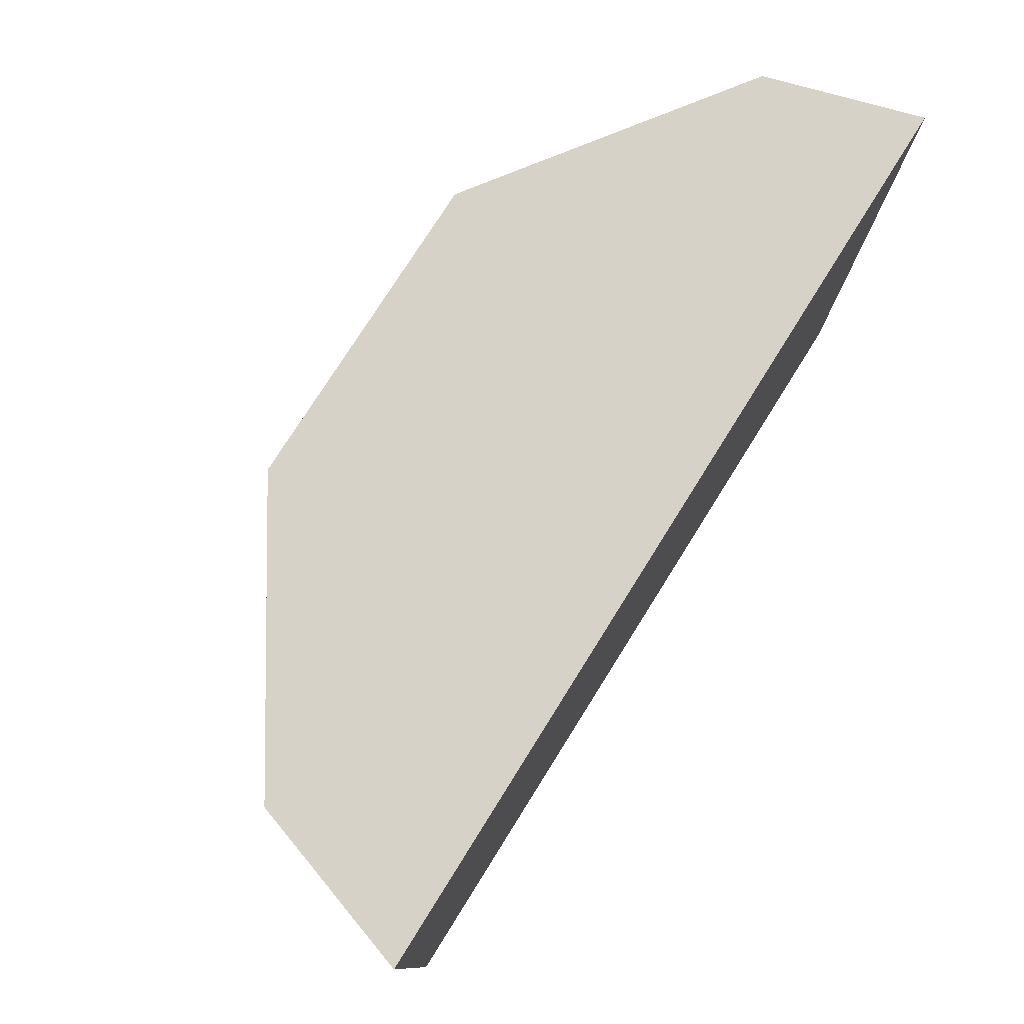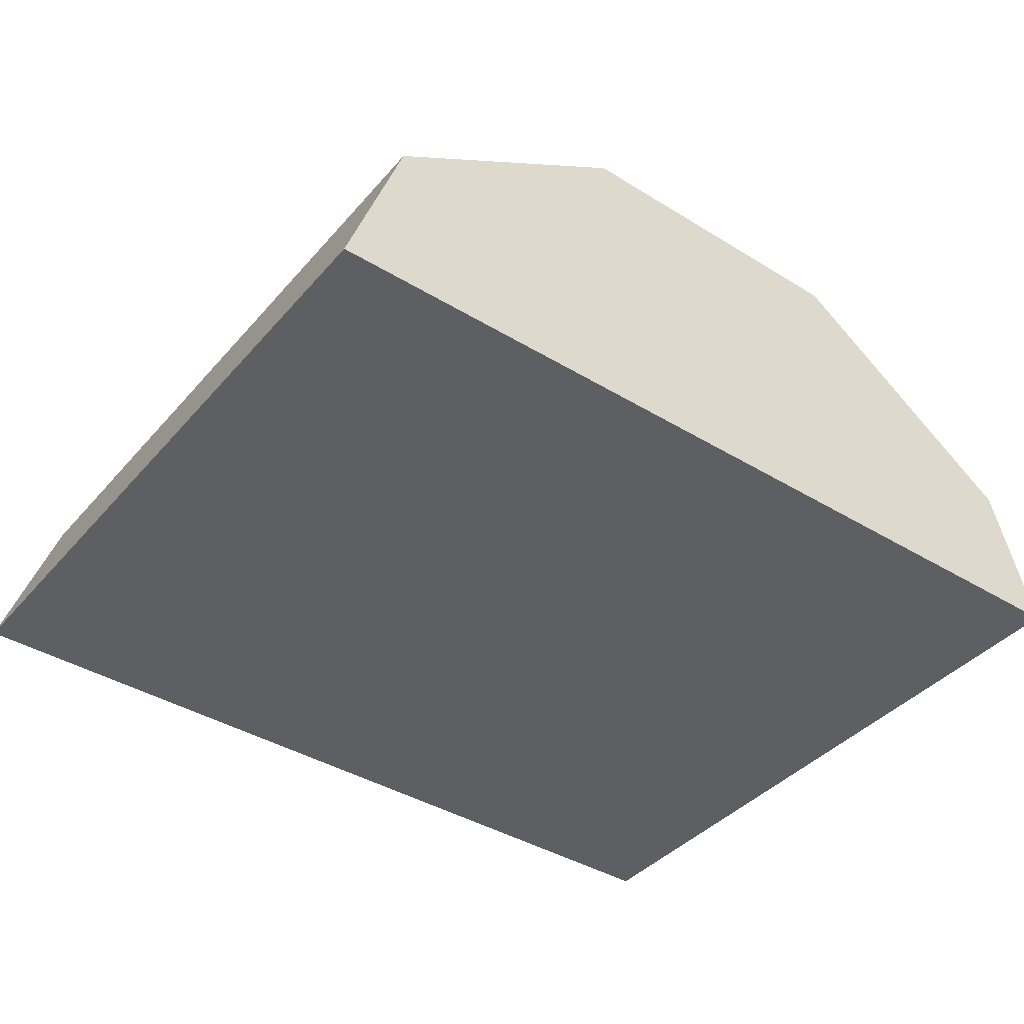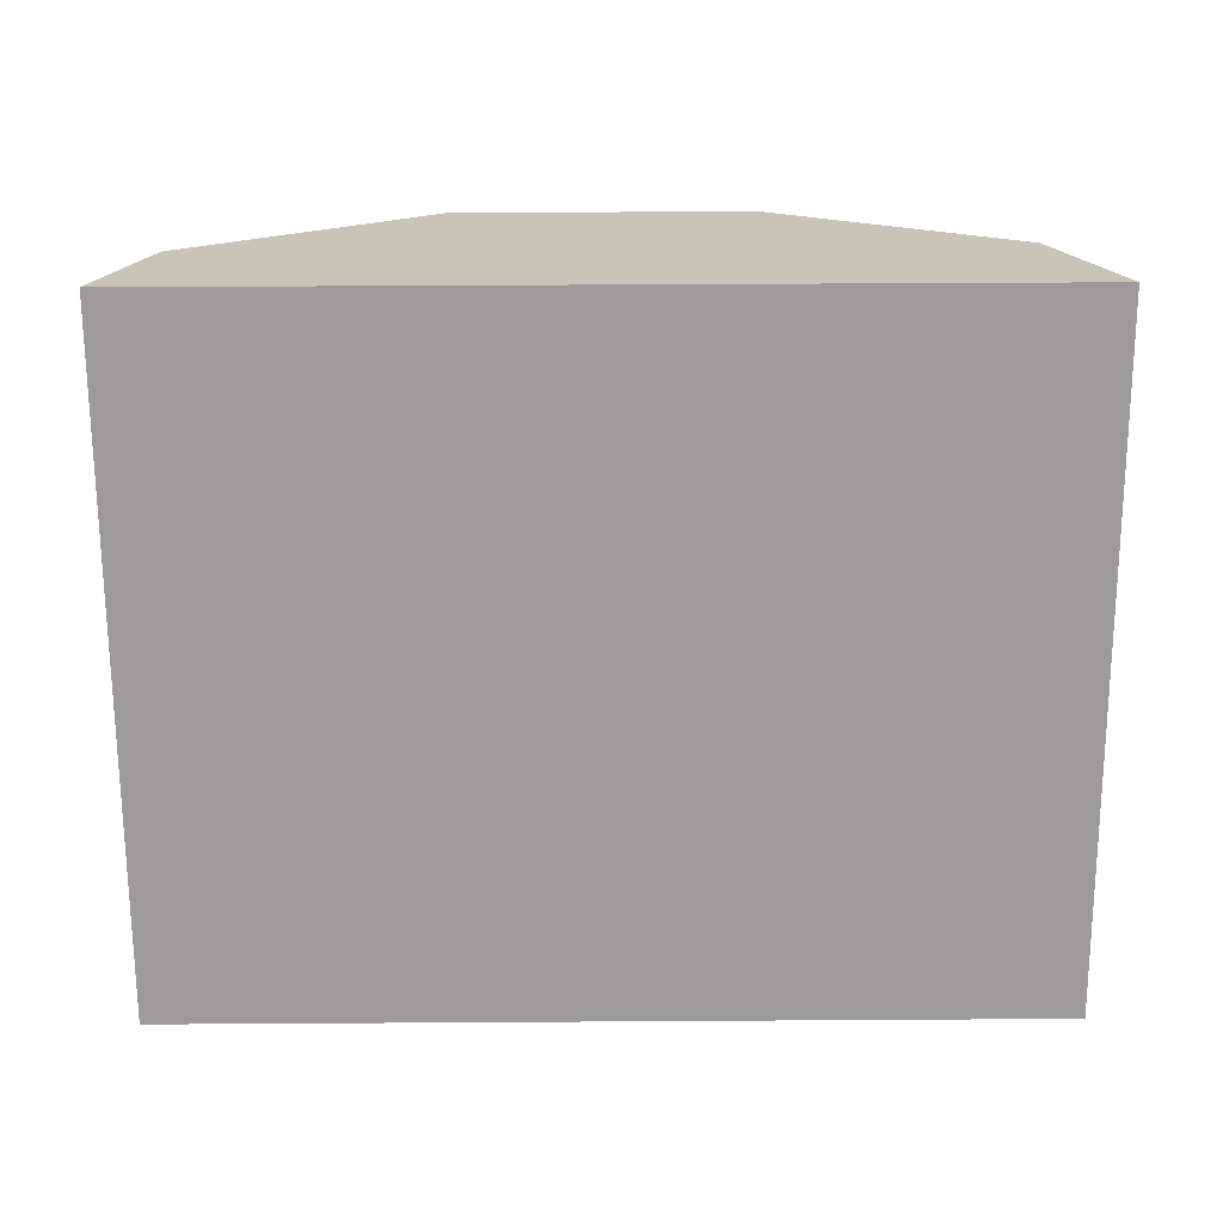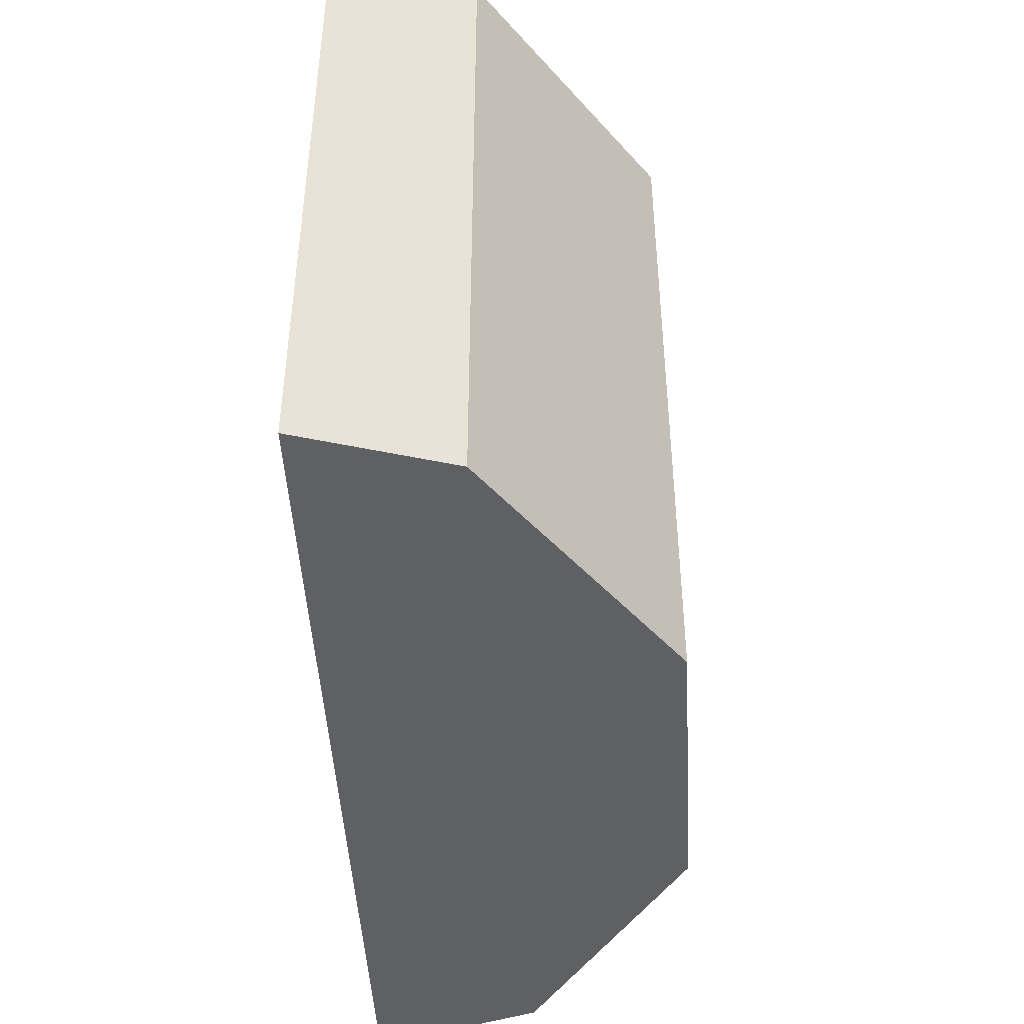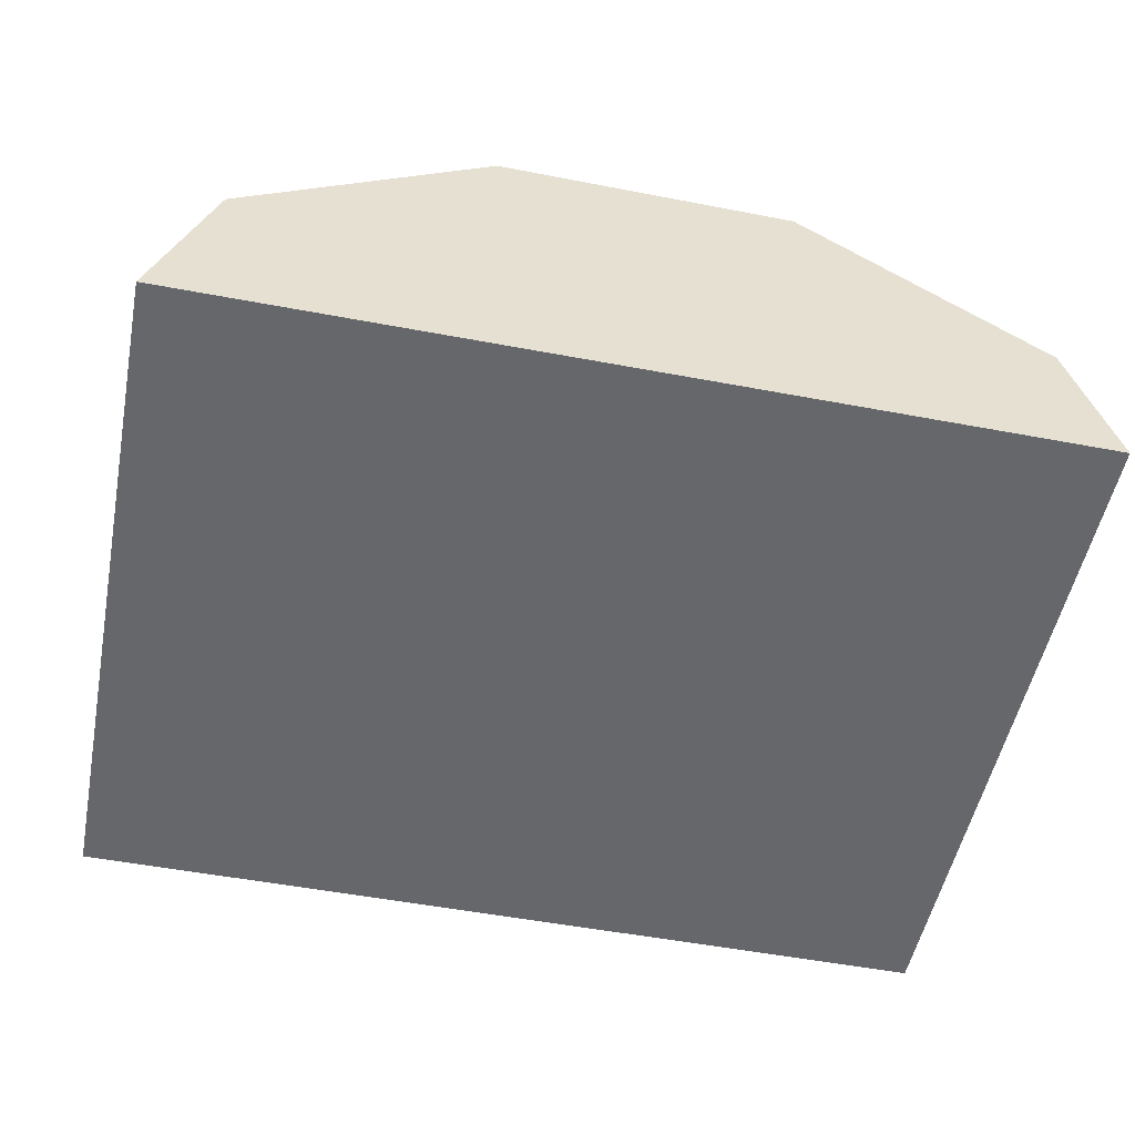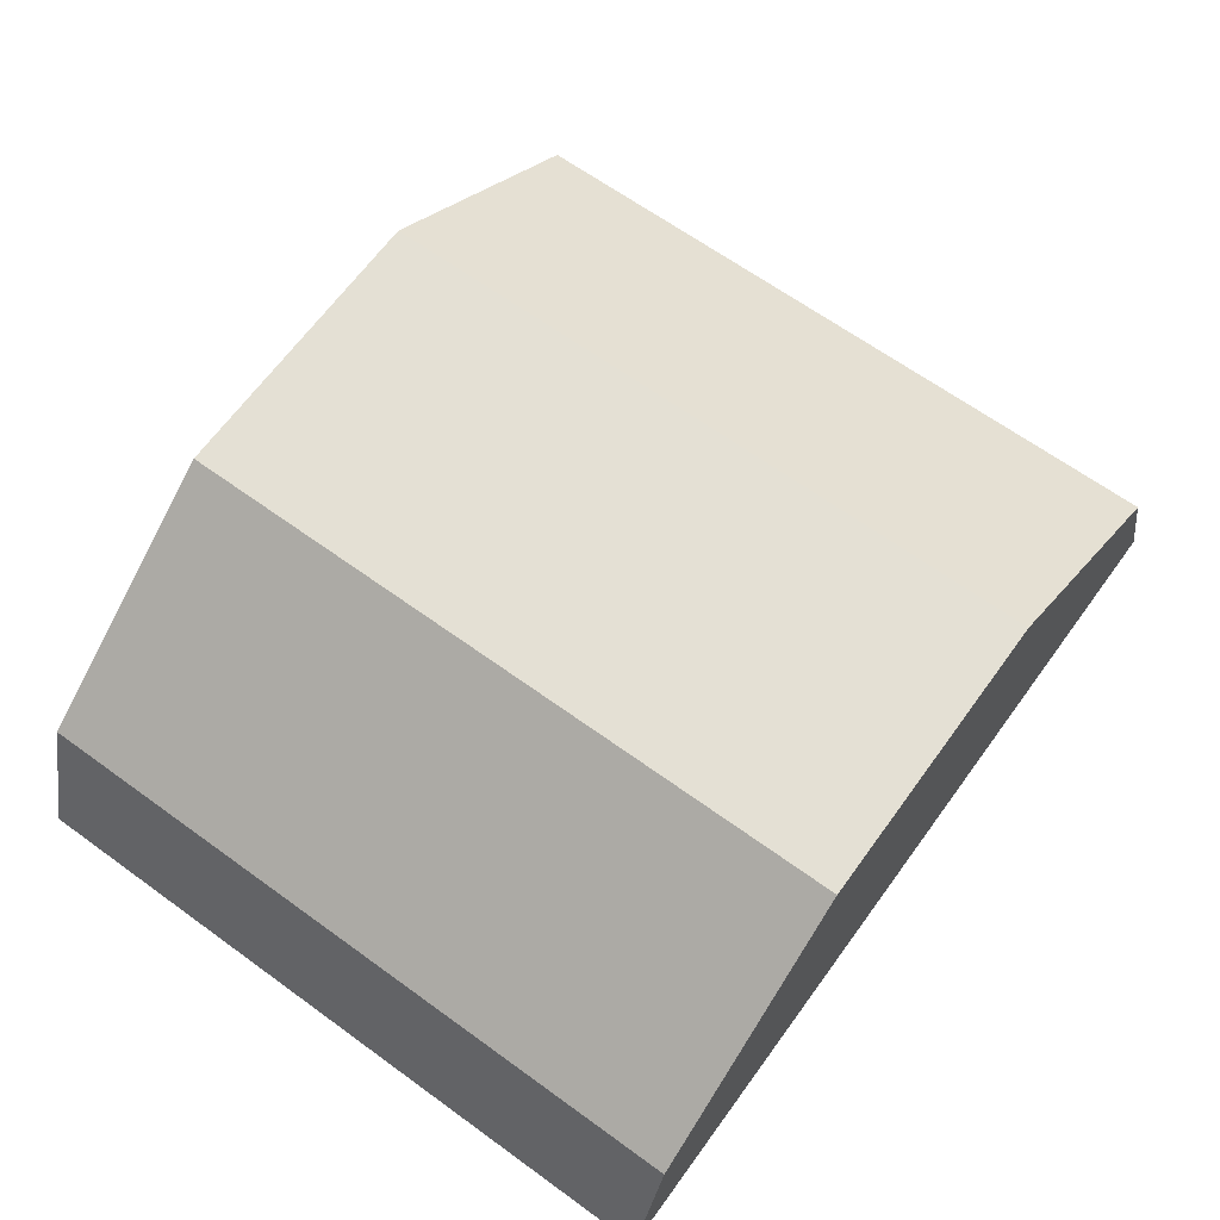
<metadata>
{"format":"obj","ext":"obj","renderer":"f3d","projection":"perspective","resolution":1024,"background":"white","views":[{"elev":78.5,"azim":121.7,"up":"+Y"},{"elev":-40.1,"azim":143.4,"up":"+Z"},{"elev":-69.8,"azim":0.2,"up":"+Z"},{"elev":-45.1,"azim":-87.6,"up":"+Y"},{"elev":-52.1,"azim":168.7,"up":"+Z"},{"elev":65.1,"azim":-53.9,"up":"+Z"}]}
</metadata>
<code>
v  0.294 4.859 1.004
v  6.145 4.859 0.037
v  0 4.859 2.975e-16
v  1.968 4.859 2.231
v  4.046 4.859 2.267
v  5.758 4.859 1.18
v  5.758 -7.225e-17 1.18
v  6.145 -2.266e-18 0.037
v  0 0 0
v  0.294 -6.148e-17 1.004
v  4.046 -1.388e-16 2.267
v  1.968 -1.366e-16 2.231
g defaultobject
f 1 2 3
f 2 1 4
f 2 4 5
f 2 5 6
f 7 2 6
f 2 7 8
f 8 3 2
f 3 8 9
f 9 1 3
f 1 9 10
f 11 6 5
f 6 11 7
f 10 4 1
f 4 10 12
f 12 5 4
f 5 12 11
f 8 10 9
f 10 8 12
f 12 8 11
f 11 8 7

</code>
